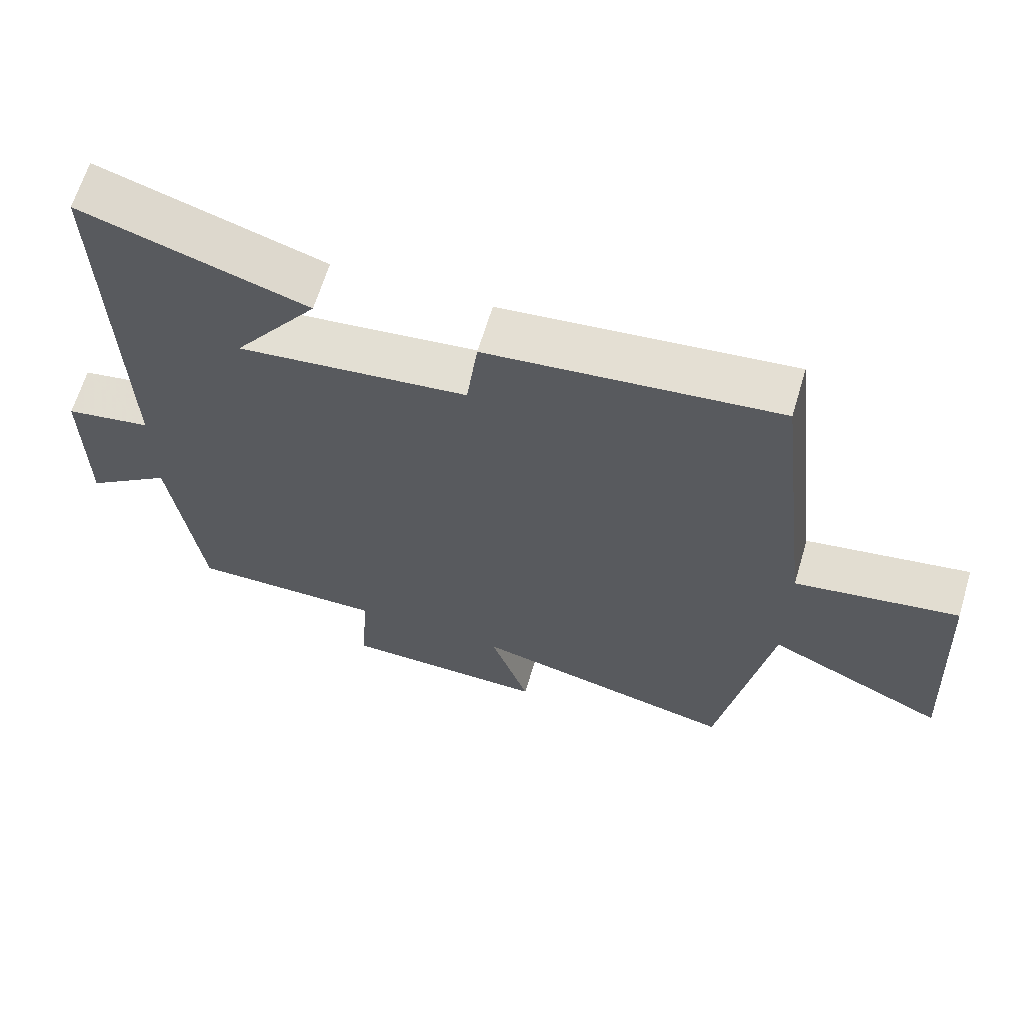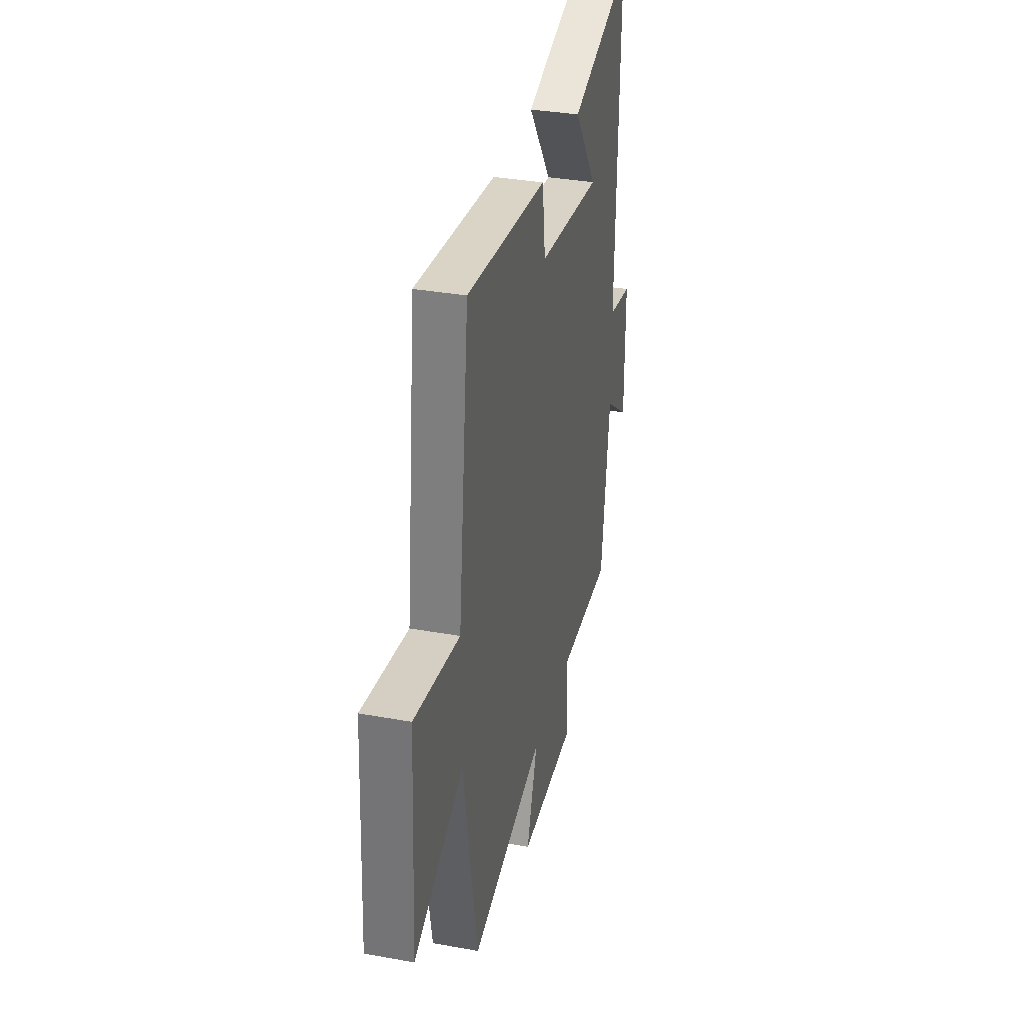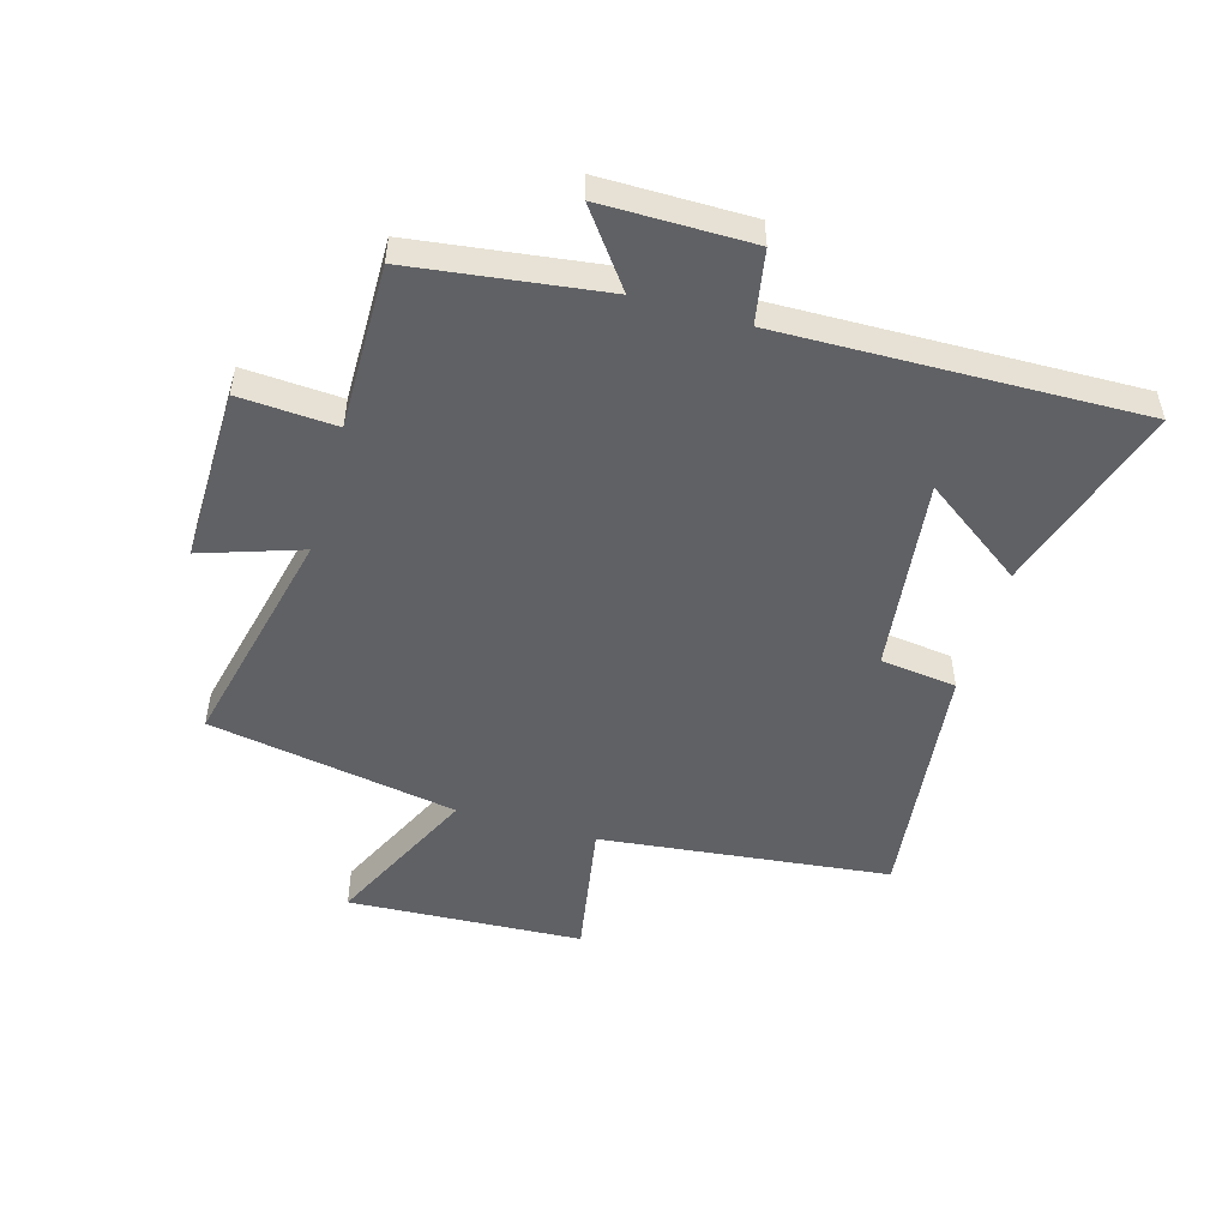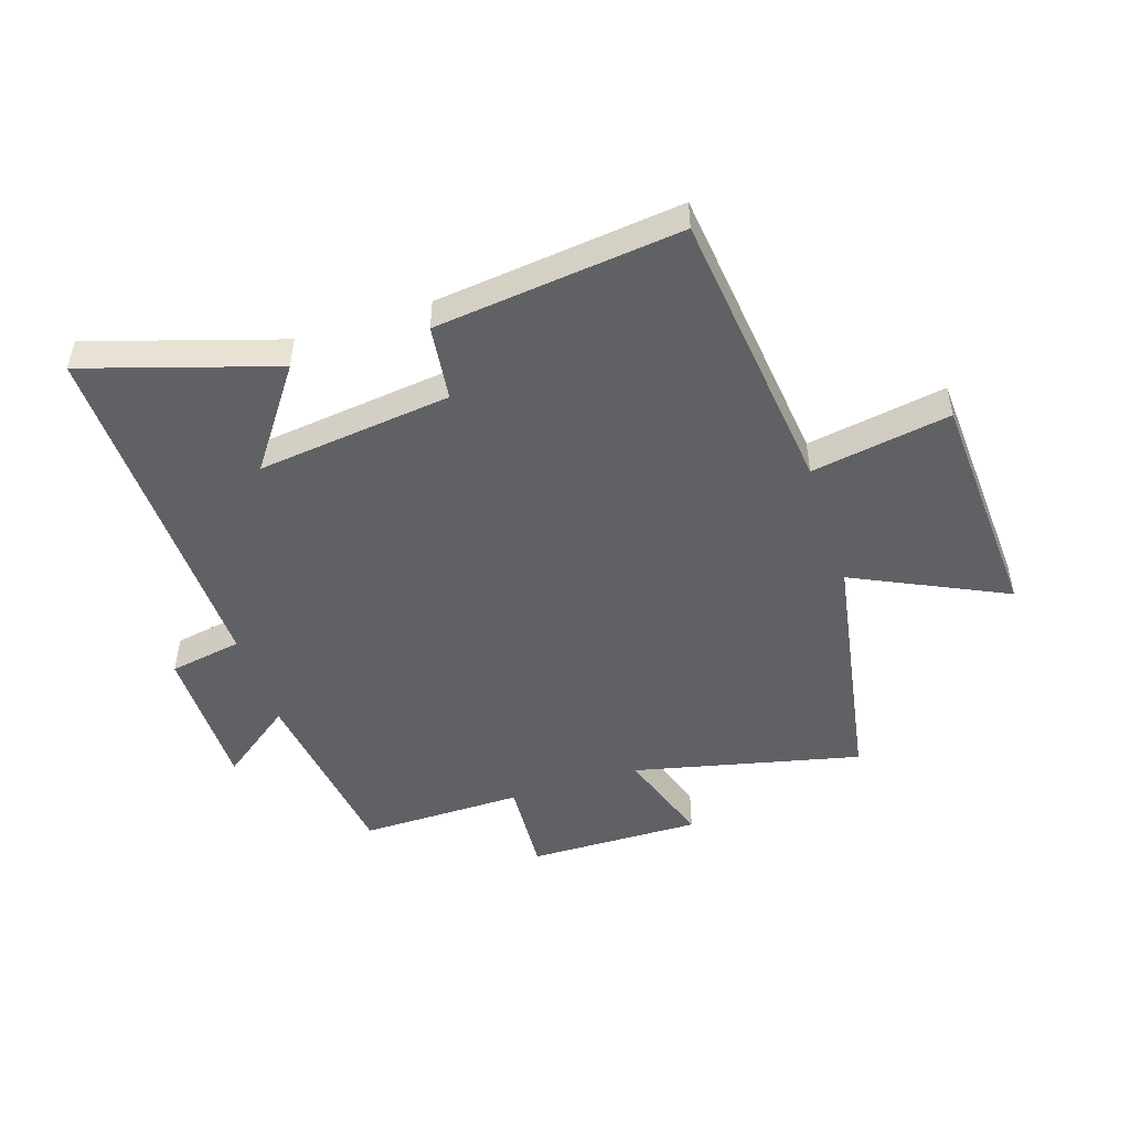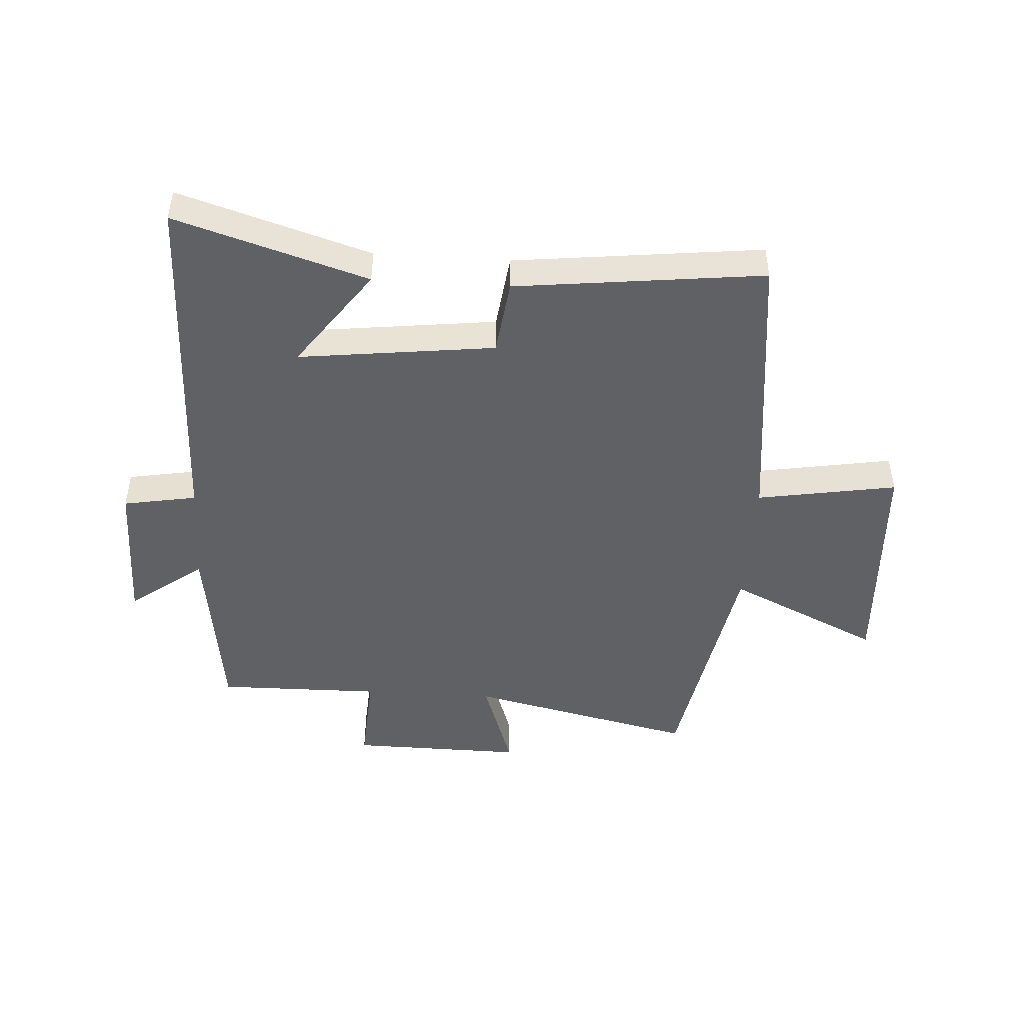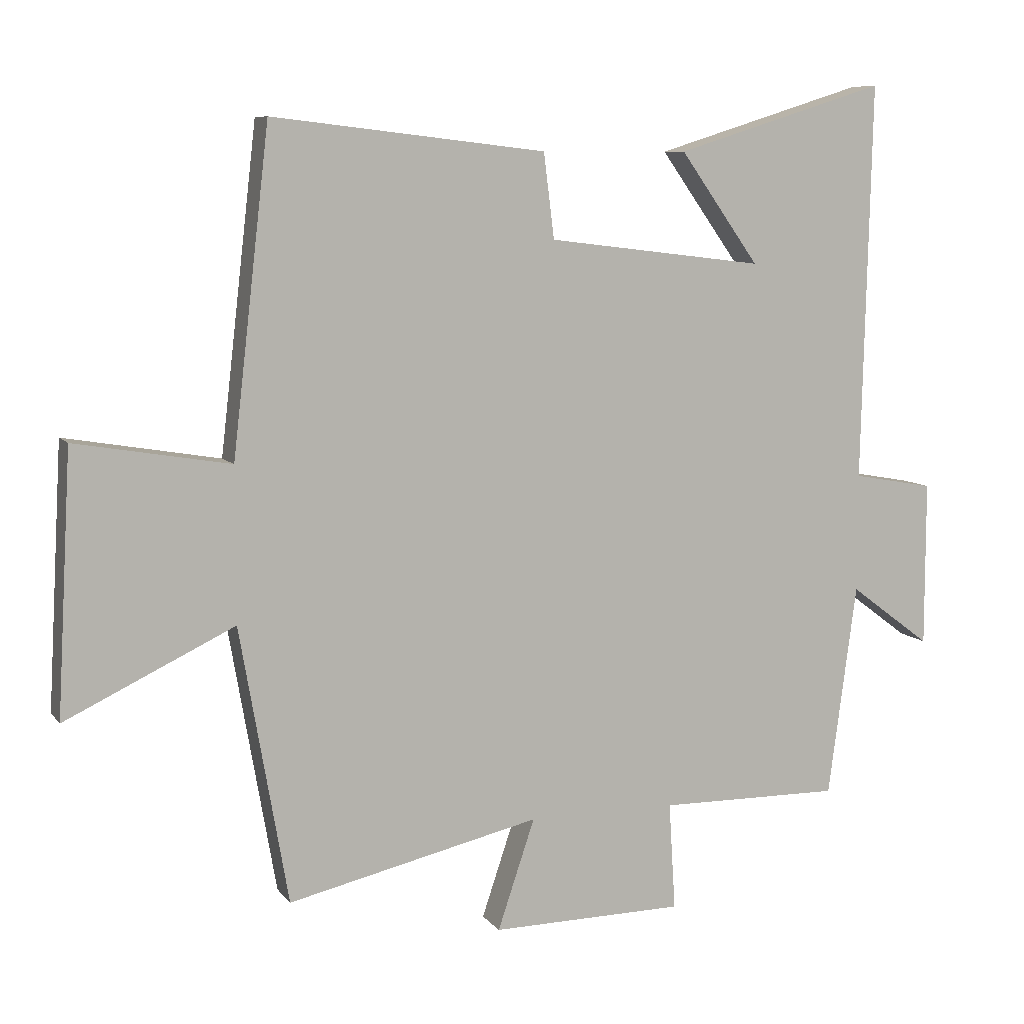
<metadata>
{"format":"obj","ext":"obj","renderer":"f3d","projection":"perspective","resolution":1024,"background":"white","views":[{"elev":64.7,"azim":16.7,"up":"+Z"},{"elev":34.5,"azim":103.7,"up":"+Z"},{"elev":-50.4,"azim":-106.2,"up":"+Y"},{"elev":-48.8,"azim":18.0,"up":"+Y"},{"elev":-46.5,"azim":-3.6,"up":"+Y"},{"elev":8.3,"azim":159.2,"up":"+Z"}]}
</metadata>
<code>
v 0.427 0.07 -0.588
v 0.045 0.07 -0.5
v 0.101 0.07 -0.667
v -0.191 0.07 -0.663
v -0.181 0.07 -0.5
v -0.457 0.07 -0.503
v -0.5 0.07 -0.181
v -0.623 0.07 -0.273
v -0.623 0.07 -0.023
v -0.5 0.07 -0.001
v -0.514 0.07 0.6
v -0.194 0.07 0.5
v -0.314 0.07 0.332
v 0.014 0.07 0.372
v 0.03 0.07 0.5
v 0.444 0.07 0.548
v 0.5 0.07 0.062
v 0.734 0.07 0.102
v 0.756 0.07 -0.292
v 0.5 0.07 -0.17
v 0.427 0 -0.588
v 0.045 0 -0.5
v 0.101 0 -0.667
v -0.191 0 -0.663
v -0.181 0 -0.5
v -0.457 0 -0.503
v -0.5 0 -0.181
v -0.623 0 -0.273
v -0.623 0 -0.023
v -0.5 0 -0.001
v -0.514 0 0.6
v -0.194 0 0.5
v -0.314 0 0.332
v 0.014 0 0.372
v 0.03 0 0.5
v 0.444 0 0.548
v 0.5 0 0.062
v 0.734 0 0.102
v 0.756 0 -0.292
v 0.5 0 -0.17
f 17 18 19 20
f 17 20 1 2
f 14 15 16 17
f 13 14 17 2
f 11 12 13
f 10 11 13 2
f 7 8 9 10
f 5 6 7 10
f 5 10 2 3
f 3 4 5
f 40 39 38 37
f 22 21 40 37
f 37 36 35 34
f 22 37 34 33
f 33 32 31
f 22 33 31 30
f 30 29 28 27
f 30 27 26 25
f 23 22 30 25
f 25 24 23
f 1 21 22 2
f 2 22 23 3
f 3 23 24 4
f 4 24 25 5
f 5 25 26 6
f 6 26 27 7
f 7 27 28 8
f 8 28 29 9
f 9 29 30 10
f 10 30 31 11
f 11 31 32 12
f 12 32 33 13
f 13 33 34 14
f 14 34 35 15
f 15 35 36 16
f 16 36 37 17
f 17 37 38 18
f 18 38 39 19
f 19 39 40 20
f 20 40 21 1

</code>
